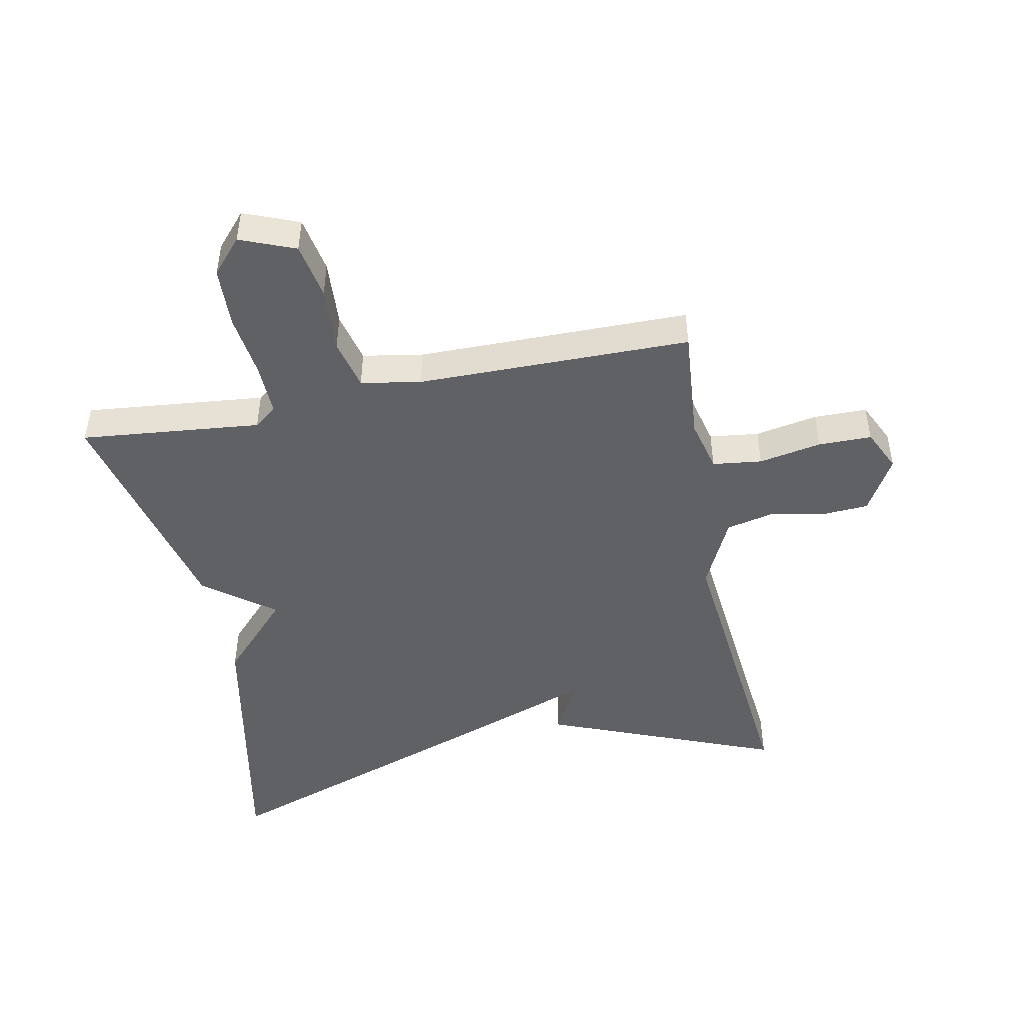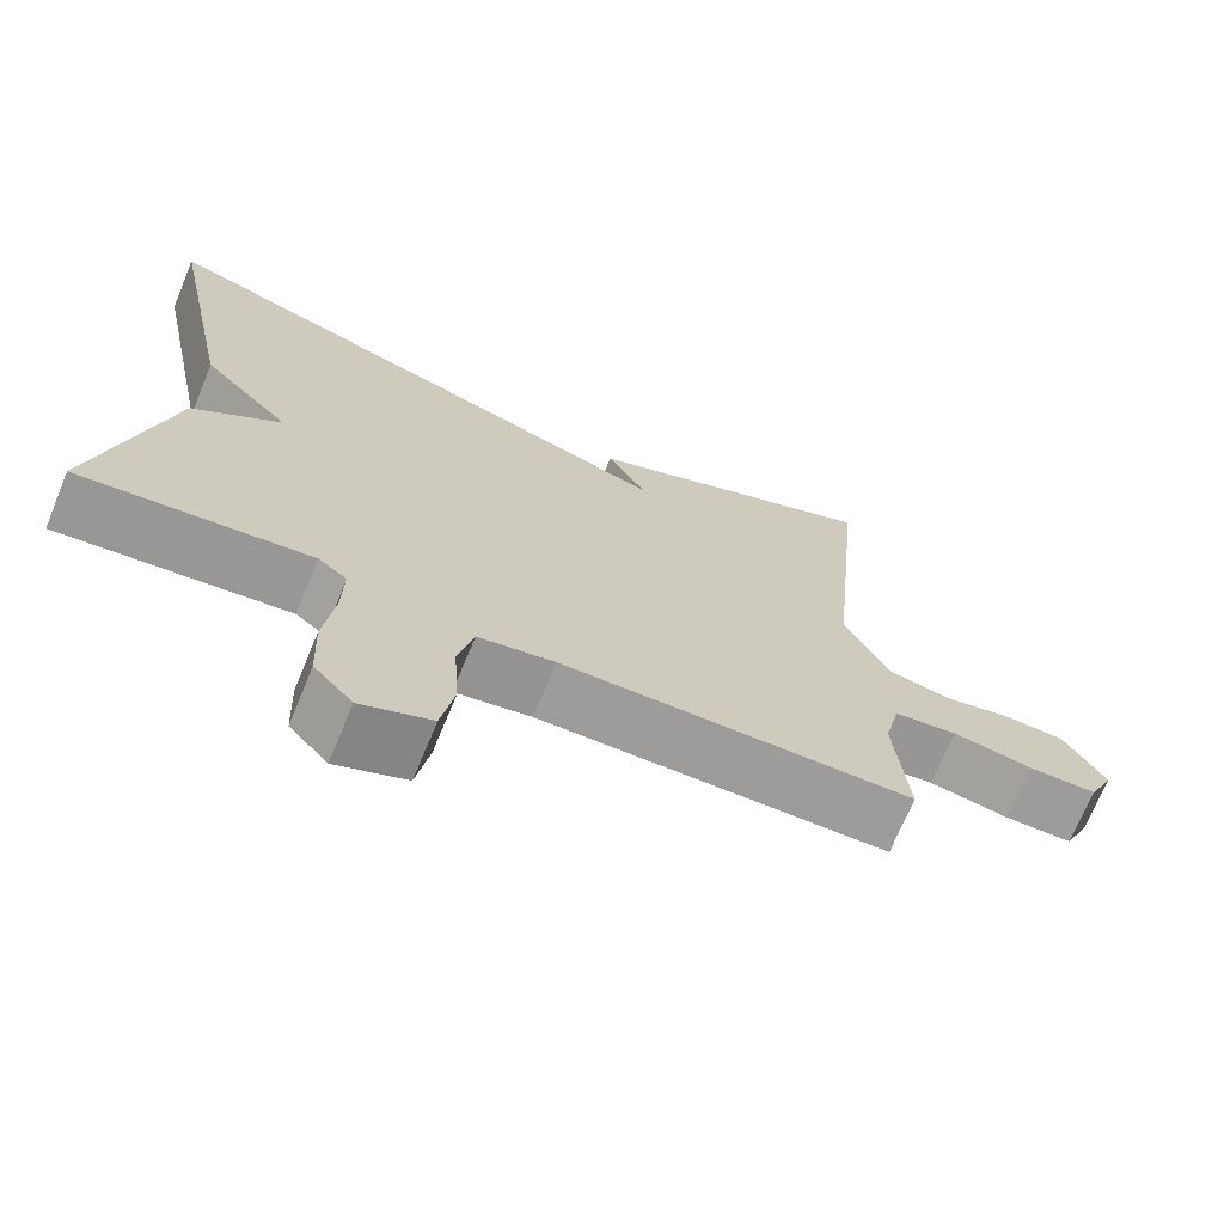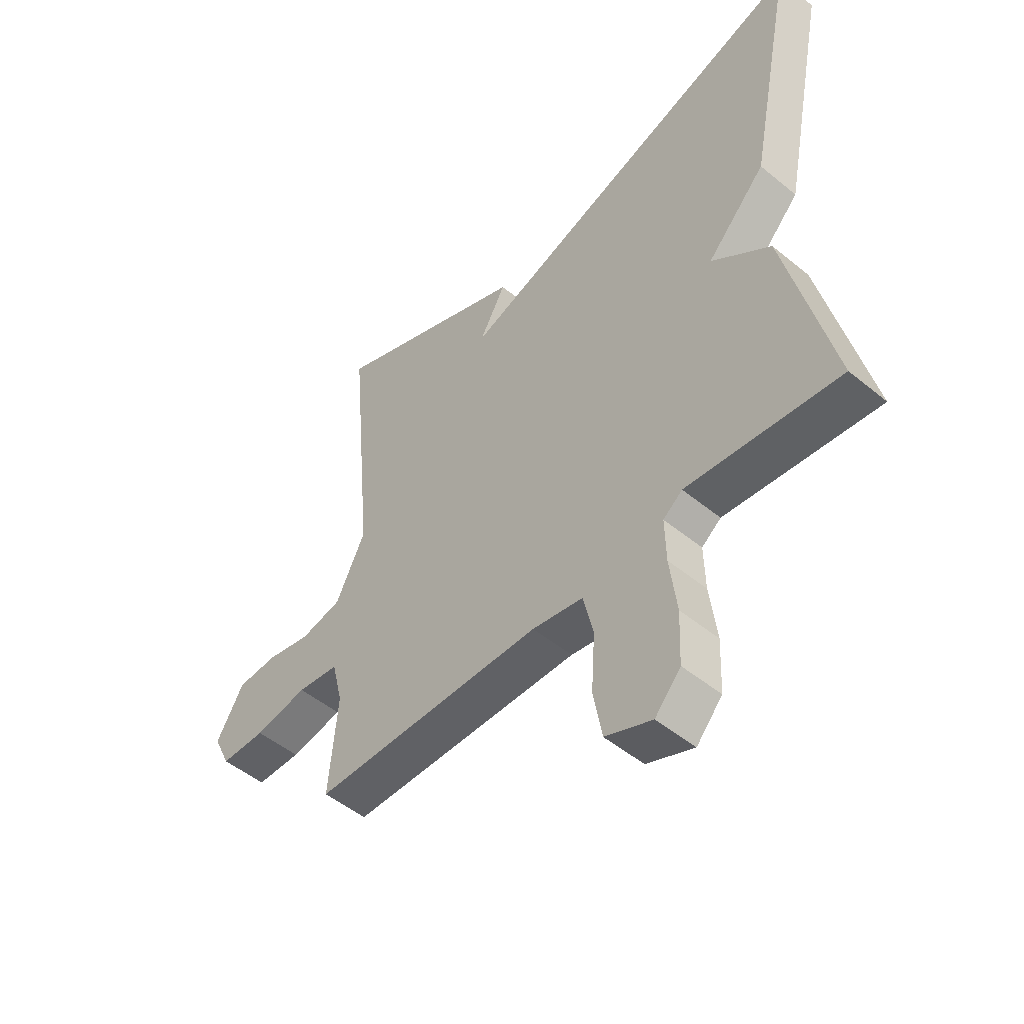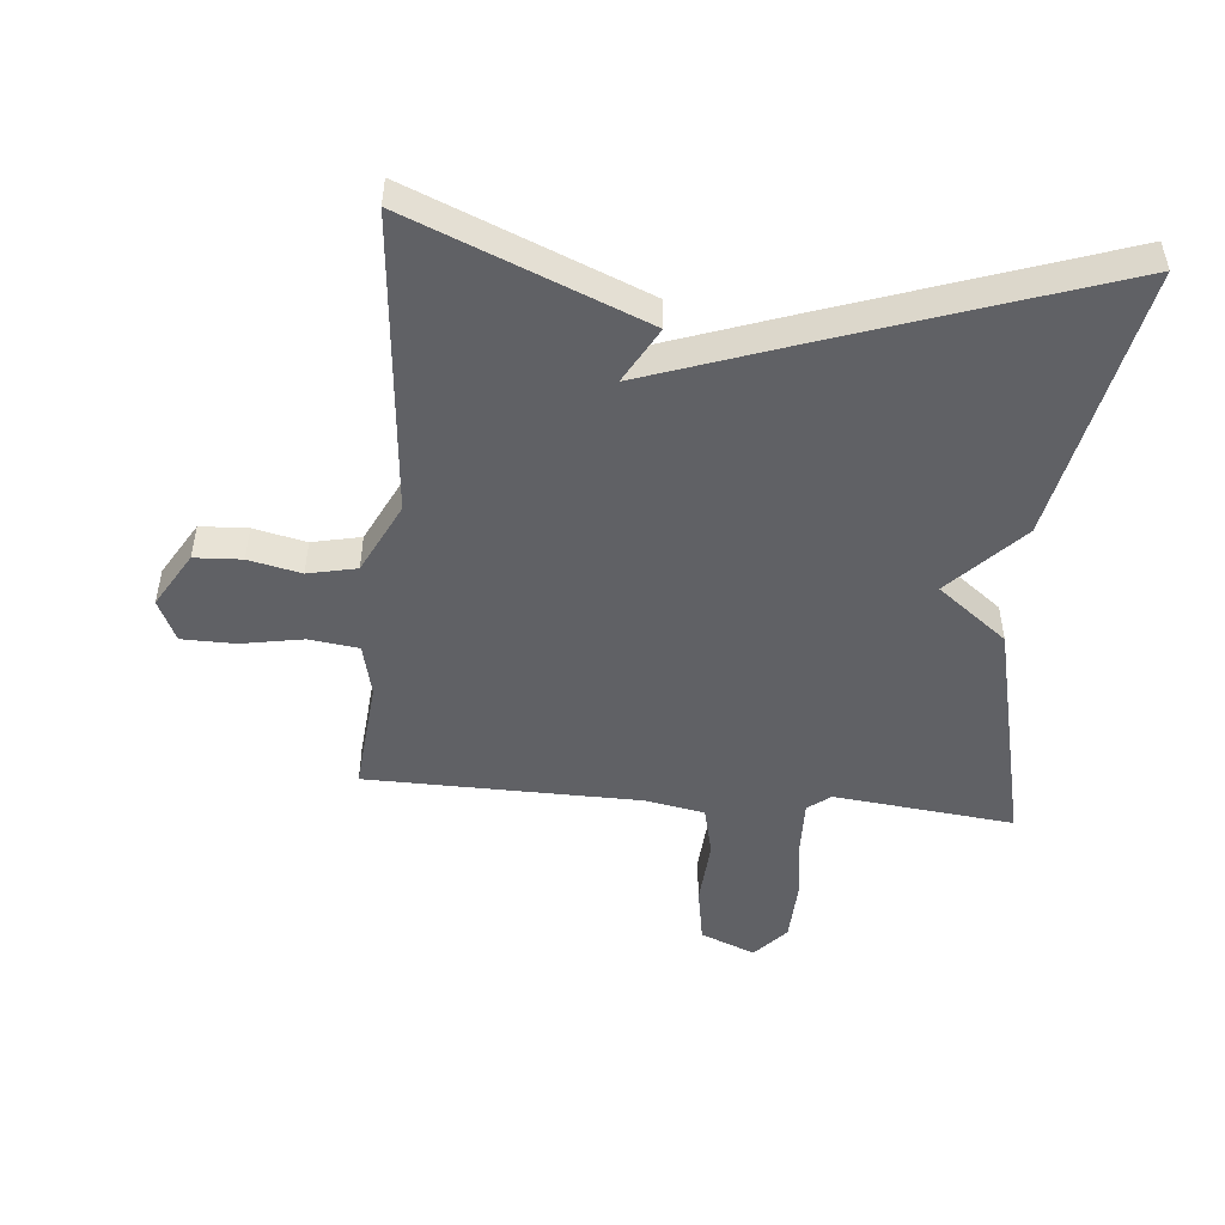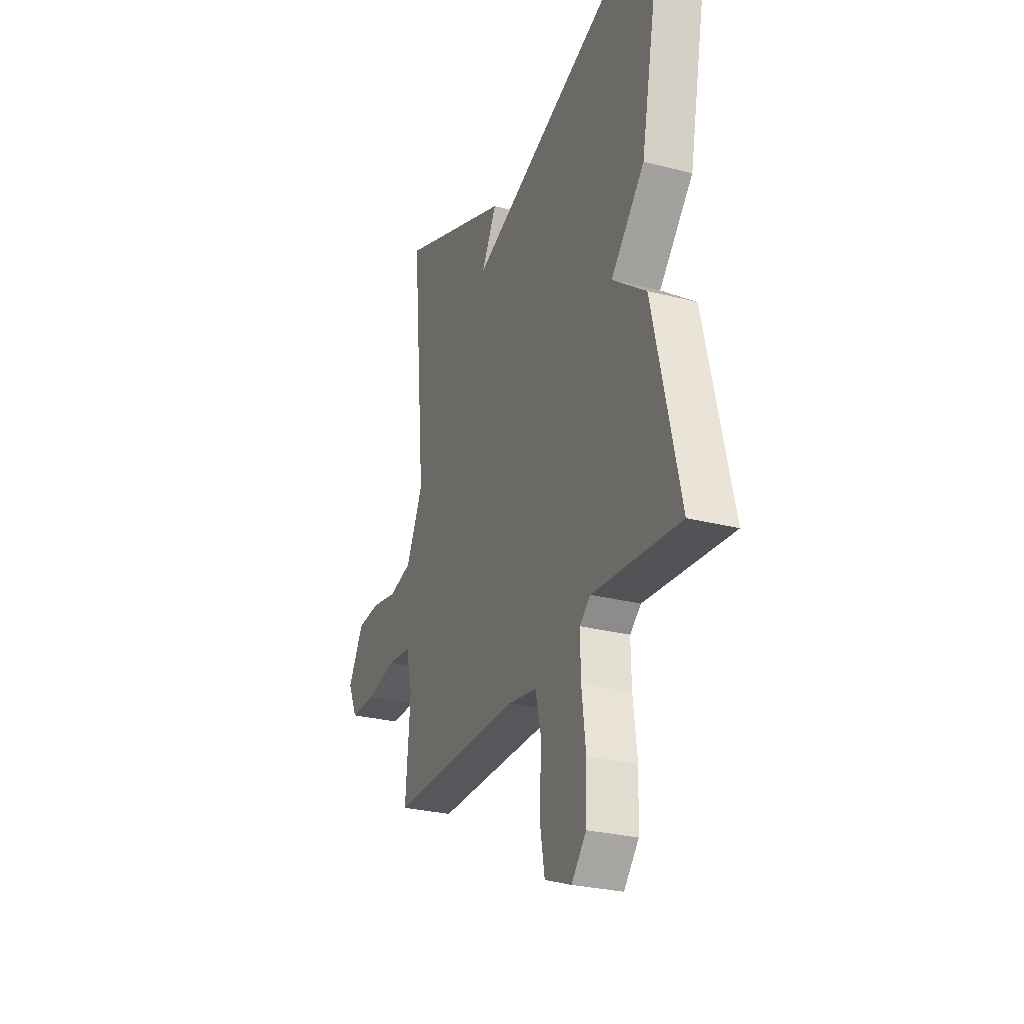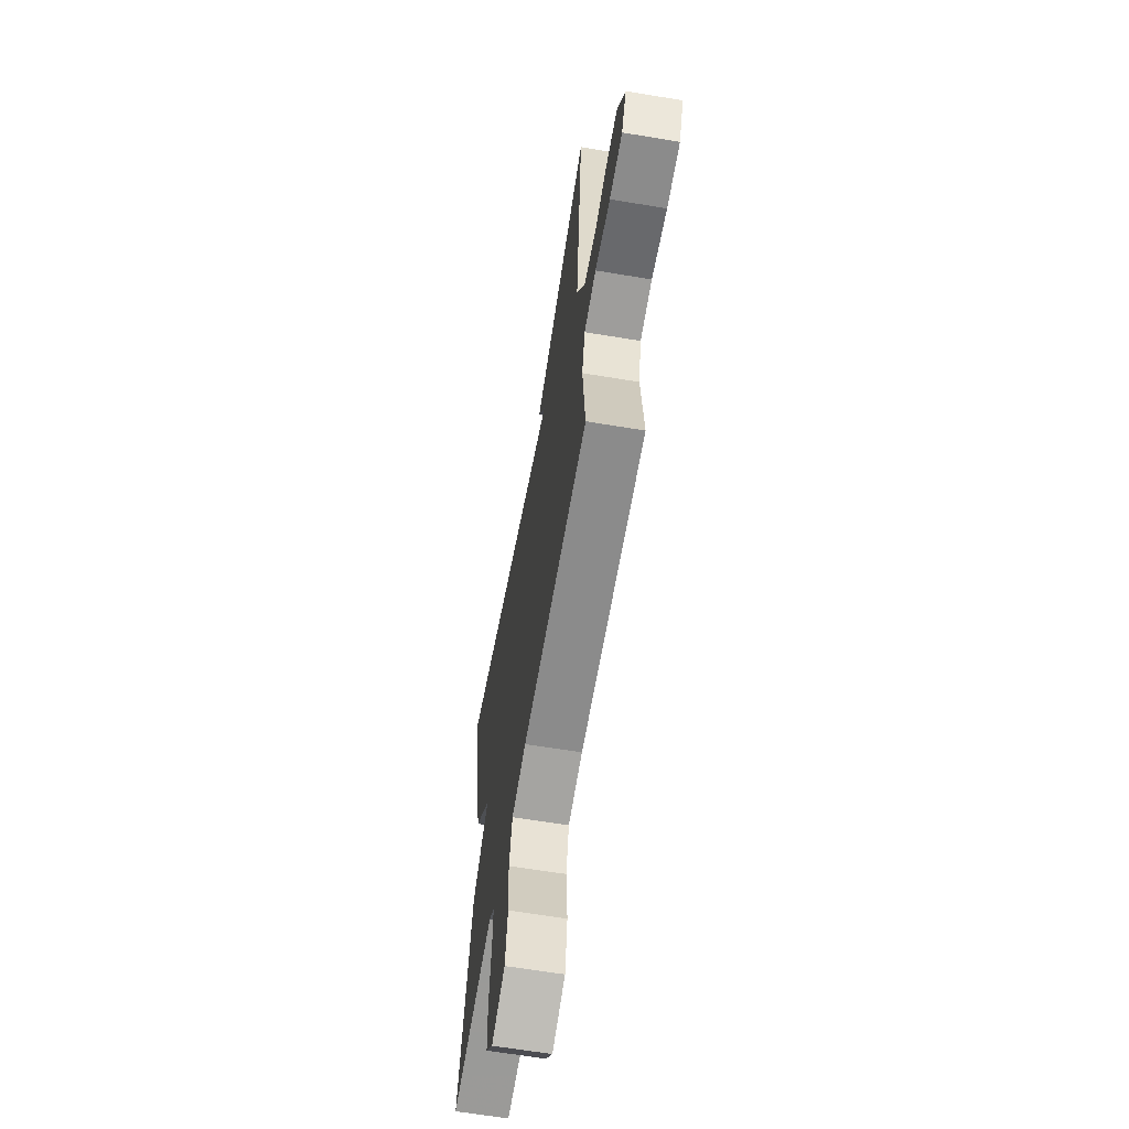
<metadata>
{"format":"obj","ext":"obj","renderer":"f3d","projection":"perspective","resolution":1024,"background":"white","views":[{"elev":-47.2,"azim":-168.5,"up":"+Y"},{"elev":-70.3,"azim":157.5,"up":"+Z"},{"elev":-50.0,"azim":47.9,"up":"+Z"},{"elev":-49.4,"azim":-5.4,"up":"+Y"},{"elev":-27.9,"azim":68.7,"up":"+Z"},{"elev":-63.2,"azim":-99.6,"up":"+Z"}]}
</metadata>
<code>
v -0.5 0.07 -0.5
v -0.484 0.07 -0.32
v -0.504 0.07 -0.237
v -0.582 0.07 -0.227
v -0.681 0.07 -0.245
v -0.765 0.07 -0.244
v -0.796 0.07 -0.178
v -0.745 0.07 -0.091
v -0.67 0.07 -0.087
v -0.587 0.07 -0.105
v -0.51 0.07 -0.088
v -0.455 0.07 0.024
v -0.5 0.07 0.5
v -0.131 0.07 0.351
v -0.18 0.07 0.263
v 0.069 0.07 0.351
v 0.5 0.07 0.5
v 0.413 0.07 0.067
v 0.303 0.07 -0.049
v 0.413 0.07 -0.133
v 0.5 0.07 -0.5
v 0.215 0.07 -0.47
v 0.179 0.07 -0.498
v 0.181 0.07 -0.579
v 0.194 0.07 -0.682
v 0.19 0.07 -0.777
v 0.142 0.07 -0.831
v 0.055 0.07 -0.796
v 0.039 0.07 -0.707
v 0.046 0.07 -0.602
v 0.027 0.07 -0.522
v -0.068 0.07 -0.505
v -0.5 0 -0.5
v -0.484 0 -0.32
v -0.504 0 -0.237
v -0.582 0 -0.227
v -0.681 0 -0.245
v -0.765 0 -0.244
v -0.796 0 -0.178
v -0.745 0 -0.091
v -0.67 0 -0.087
v -0.587 0 -0.105
v -0.51 0 -0.088
v -0.455 0 0.024
v -0.5 0 0.5
v -0.131 0 0.351
v -0.18 0 0.263
v 0.069 0 0.351
v 0.5 0 0.5
v 0.413 0 0.067
v 0.303 0 -0.049
v 0.413 0 -0.133
v 0.5 0 -0.5
v 0.215 0 -0.47
v 0.179 0 -0.498
v 0.181 0 -0.579
v 0.194 0 -0.682
v 0.19 0 -0.777
v 0.142 0 -0.831
v 0.055 0 -0.796
v 0.039 0 -0.707
v 0.046 0 -0.602
v 0.027 0 -0.522
v -0.068 0 -0.505
f 28 29 30
f 27 28 30
f 26 27 30
f 25 26 30
f 24 25 30
f 23 24 30 31
f 22 23 31 32
f 19 20 21 22
f 17 18 19
f 16 17 19
f 15 16 19
f 32 1 2
f 22 32 2
f 19 22 2
f 15 19 2
f 12 13 14 15
f 8 9 10
f 7 8 10
f 6 7 10
f 5 6 10
f 4 5 10
f 3 4 10 11
f 11 12 15
f 3 11 15
f 2 3 15
f 62 61 60
f 62 60 59
f 62 59 58
f 62 58 57
f 62 57 56
f 63 62 56 55
f 64 63 55 54
f 54 53 52 51
f 51 50 49
f 51 49 48
f 51 48 47
f 34 33 64
f 34 64 54
f 34 54 51
f 34 51 47
f 47 46 45 44
f 42 41 40
f 42 40 39
f 42 39 38
f 42 38 37
f 42 37 36
f 43 42 36 35
f 47 44 43
f 47 43 35
f 47 35 34
f 1 33 34 2
f 2 34 35 3
f 3 35 36 4
f 4 36 37 5
f 5 37 38 6
f 6 38 39 7
f 7 39 40 8
f 8 40 41 9
f 9 41 42 10
f 10 42 43 11
f 11 43 44 12
f 12 44 45 13
f 13 45 46 14
f 14 46 47 15
f 15 47 48 16
f 16 48 49 17
f 17 49 50 18
f 18 50 51 19
f 19 51 52 20
f 20 52 53 21
f 21 53 54 22
f 22 54 55 23
f 23 55 56 24
f 24 56 57 25
f 25 57 58 26
f 26 58 59 27
f 27 59 60 28
f 28 60 61 29
f 29 61 62 30
f 30 62 63 31
f 31 63 64 32
f 32 64 33 1

</code>
